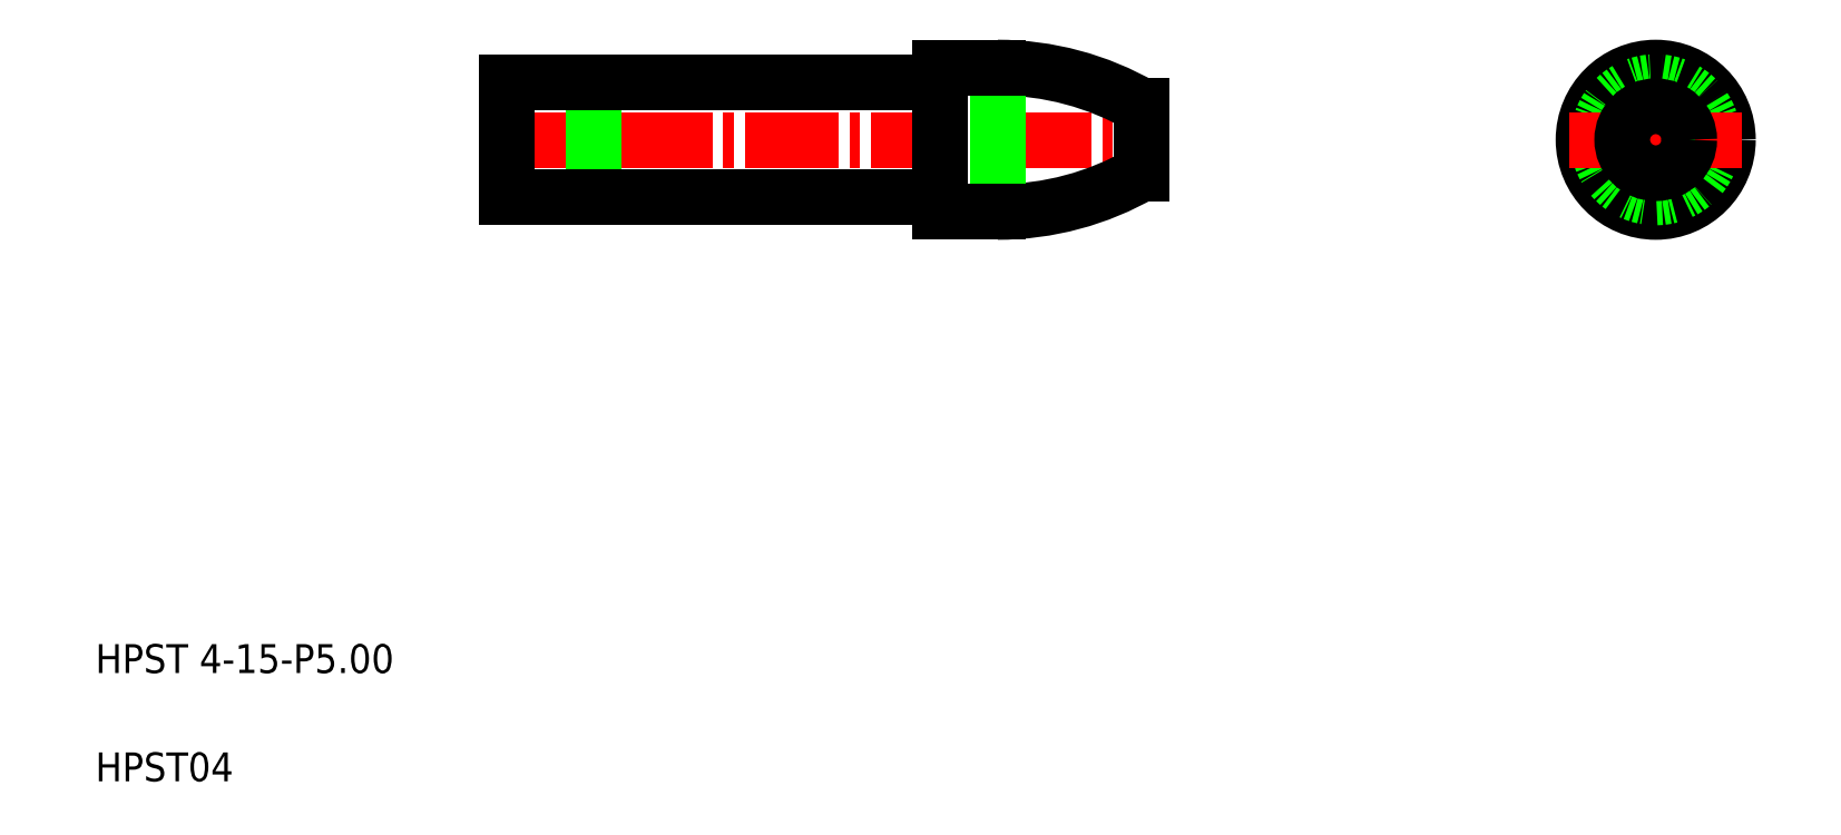
<metadata>
{"format":"dxf","ext":"dxf","renderer":"ezdxf+matplotlib","layout":"modelspace","background":"white","min_lineweight":24,"dpi":150}
</metadata>
<code>
0
SECTION
2
ENTITIES
0
LINE
8
CENTER
10
16.23
20
24.72
30
0
11
39.23
21
24.72
31
0
0
ARC
8
0
10
33.73
20
32.22
30
0
40
10
50
270
51
300
0
ARC
8
0
10
33.73
20
17.22
30
0
40
10
50
60
51
90
0
LINE
8
0
10
19.73
20
26.72
30
0
11
19.73
21
22.72
31
0
0
LINE
8
0
10
33.73
20
27.22
30
0
11
33.73
21
22.22
31
0
0
LINE
8
0
10
16.73
20
26.72
30
0
11
16.73
21
22.72
31
0
0
LINE
8
0
10
31.73
20
27.22
30
0
11
31.73
21
22.22
31
0
0
TEXT
8
0
10
2.5
20
6.25
30
0
40
1
1
HPST 4-15-P5
0
TEXT
8
0
10
2.5
20
2.5
30
0
40
1
1
HPST04
0
LINE
8
0
10
16.73
20
22.72
30
0
11
31.43
21
22.72
31
0
0
LINE
8
0
10
31.73
20
22.22
30
0
11
33.73
21
22.22
31
0
0
ARC
8
0
10
31.43
20
22.42
30
0
40
0.3
50
0
51
90
0
LINE
8
0
10
16.73
20
26.72
30
0
11
31.43
21
26.72
31
0
0
LINE
8
0
10
31.73
20
27.22
30
0
11
33.73
21
27.22
31
0
0
ARC
8
0
10
31.43
20
27.02
30
0
40
0.3
50
270
51
0
0
LINE
8
CENTER
10
56.52
20
27.72
30
0
11
56.52
21
21.72
31
0
0
CIRCLE
8
0
10
56.52
20
24.72
30
0
40
2.5
0
CIRCLE
8
0
10
56.52
20
24.72
30
0
40
2
0
LINE
8
0
10
38.73
20
25.88
30
0
11
38.73
21
23.55
31
0
0
LINE
8
0
10
38.73
20
24.72
30
0
11
38.73
21
24.72
31
0
0
LINE
8
0
10
38.73
20
25.3
30
0
11
38.73
21
25.3
31
0
0
LINE
8
CENTER
10
53.52
20
24.72
30
0
11
59.52
21
24.72
31
0
0
CIRCLE
8
0
10
56.52
20
24.72
30
0
40
1.16
0
ENDSEC
0
EOF

</code>
